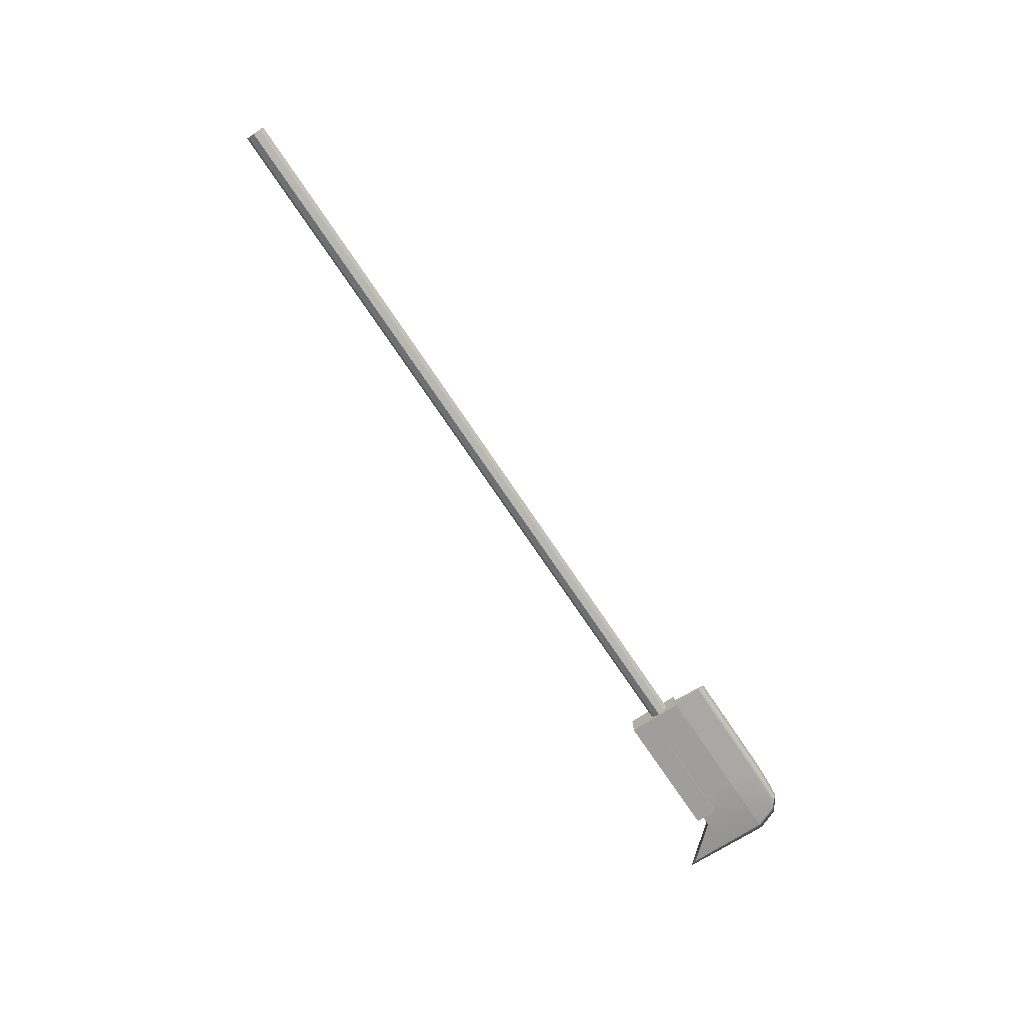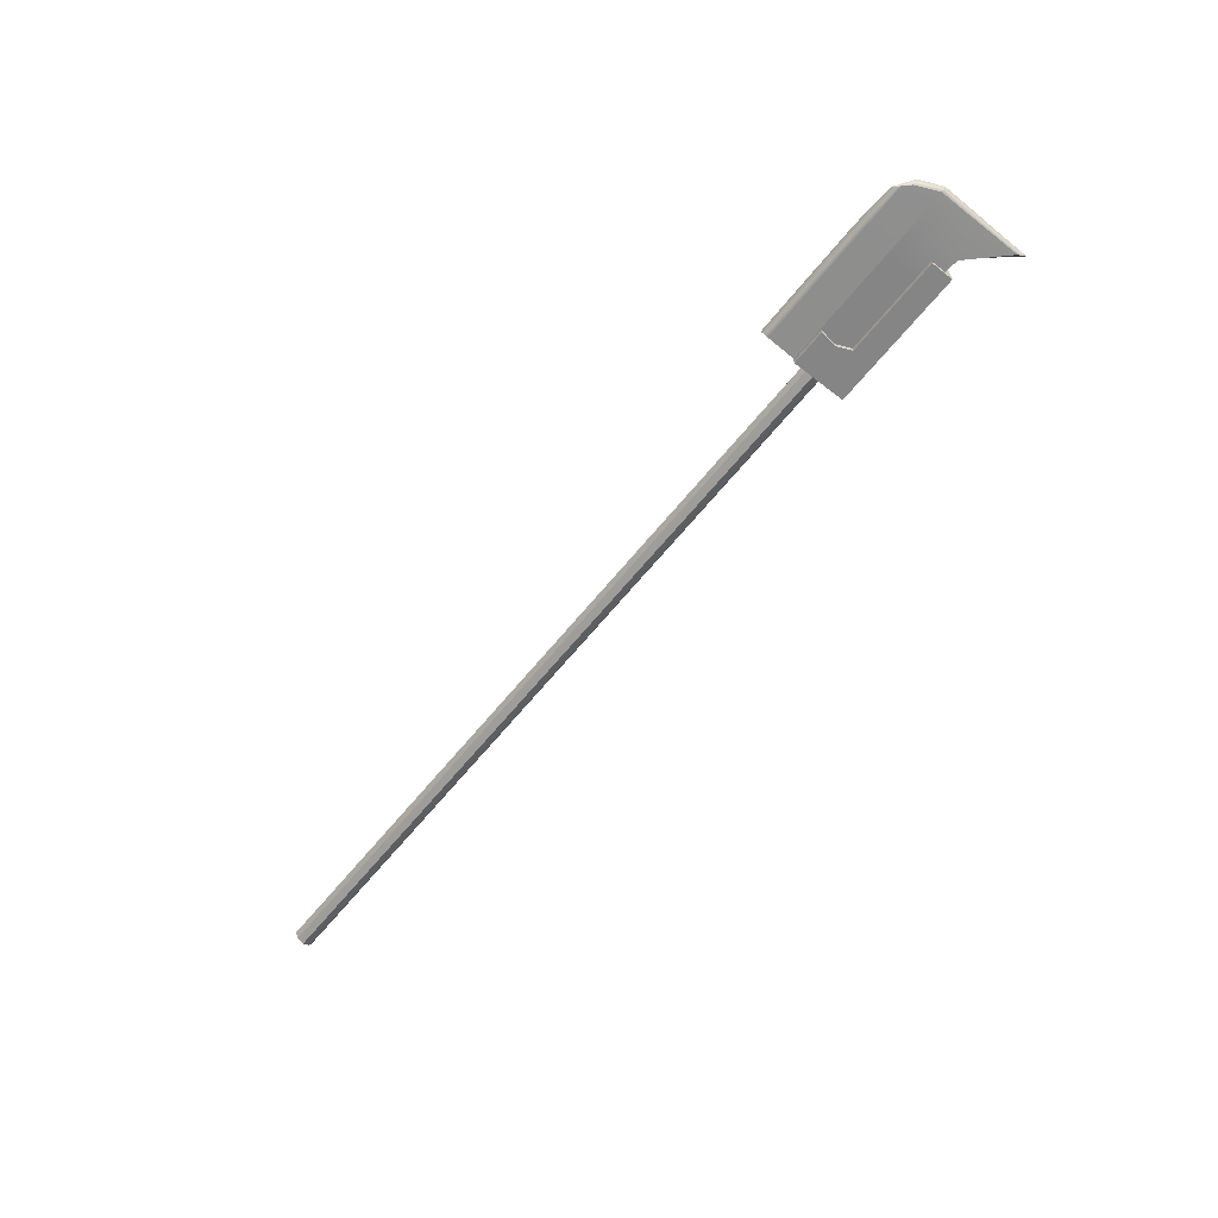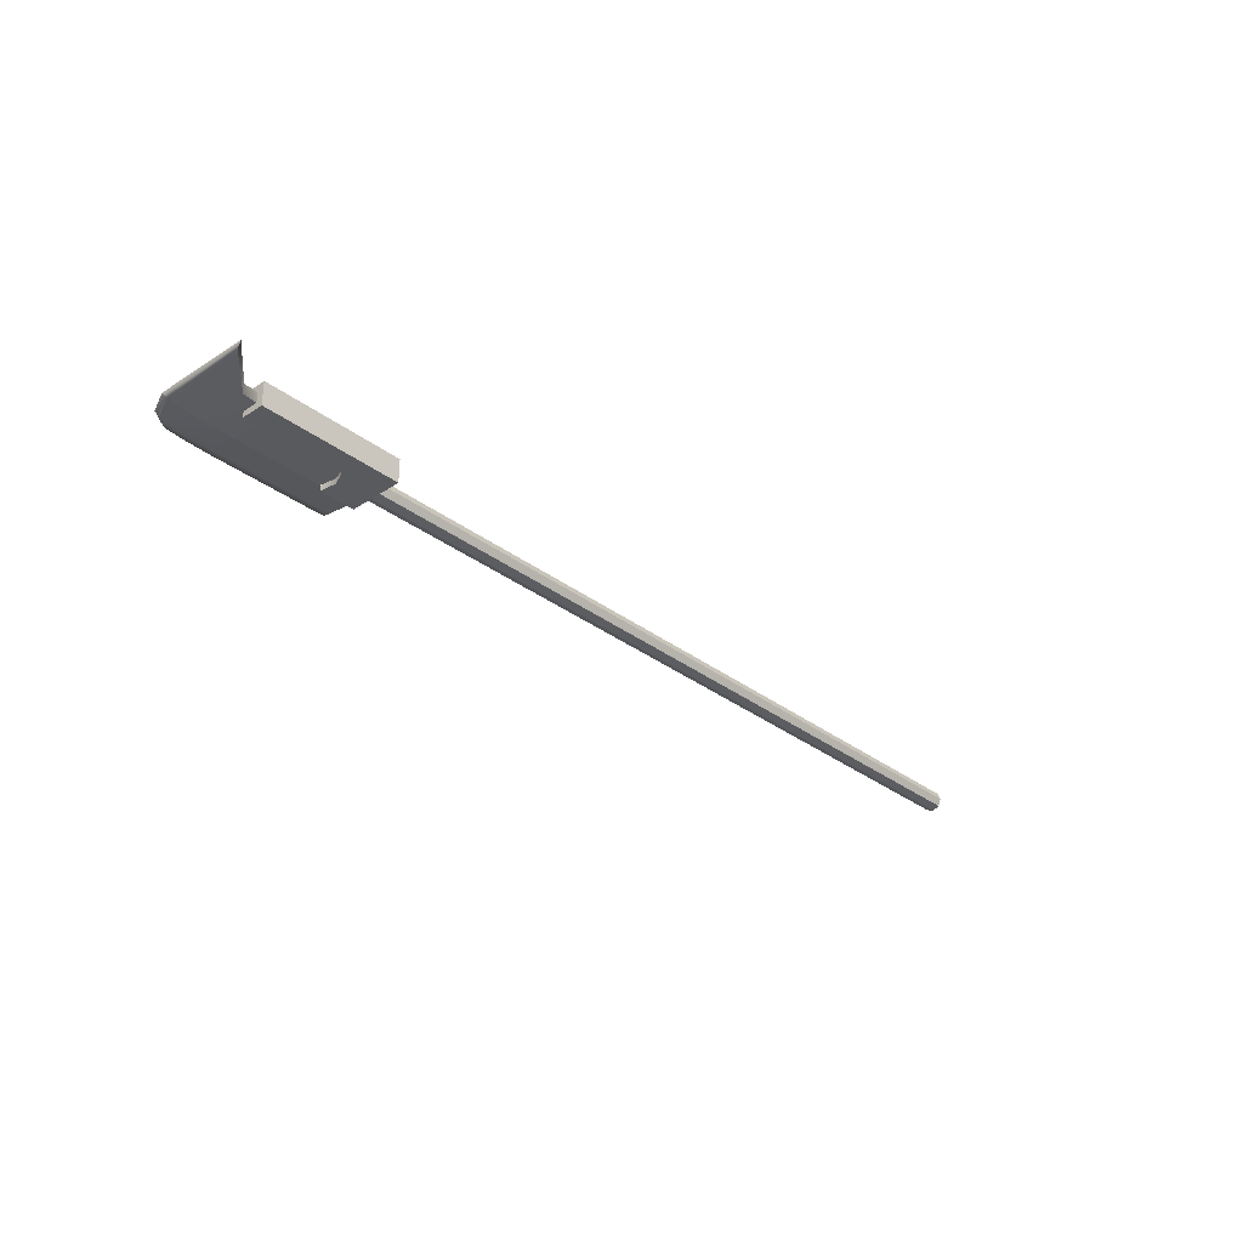
<metadata>
{"format":"obj","ext":"obj","renderer":"f3d","projection":"perspective","resolution":1024,"background":"white","views":[{"elev":-71.1,"azim":-56.5,"up":"+Z"},{"elev":-61.7,"azim":51.6,"up":"+Z"},{"elev":-31.7,"azim":133.1,"up":"+Z"}]}
</metadata>
<code>
g default
v 0 0.01033 0.01033
v 0 0 0.01461
v 0 -0.01033 0.01033
v 0 -0.01461 -0
v 0 -0.01033 -0.01033
v 0 0 -0.01461
v 0 0.01033 -0.01033
v 0 0.01461 -0
v 1.149 0.01033 0.01033
v 1.149 0 0.01461
v 1.149 -0.01033 0.01033
v 1.149 -0.01461 -0
v 1.149 -0.01033 -0.01033
v 1.149 0 -0.01461
v 1.149 0.01033 -0.01033
v 1.149 0.01461 -0
v 0 0 -0
v 1.397 -0.01202 -0.002836
v 1.126 -0.01202 -0.007304
v 1.397 0.09489 -0.002836
v 1.126 0.0369 -0.007304
v 1.397 0.09489 0.002836
v 1.126 0.0369 0.007304
v 1.397 -0.01202 0.002836
v 1.126 -0.01202 0.007304
v 1.397 -0.03155 0.002836
v 1.126 -0.03155 0.007304
v 1.126 -0.03155 -0.007304
v 1.397 -0.03155 -0.002836
v 1.372 -0.07364 0.002447
v 1.126 -0.07427 0.002447
v 1.126 -0.07427 -0.002447
v 1.372 -0.07364 -0.002447
v 1.24 -0.01202 -0.007304
v 1.24 -0.03155 -0.007304
v 1.24 -0.07427 -0.002447
v 1.24 -0.07427 0.002447
v 1.24 -0.03155 0.007304
v 1.24 -0.01202 0.007304
v 1.24 0.0369 0.007304
v 1.24 0.0369 -0.007304
v 1.296 -0.01202 -0.007304
v 1.296 -0.03155 -0.007304
v 1.296 -0.07427 -0.002447
v 1.296 -0.07427 0.002447
v 1.296 -0.03155 0.007304
v 1.296 -0.01202 0.007304
v 1.296 0.0369 0.007304
v 1.296 0.0369 -0.007304
v 1.183 -0.01202 -0.007304
v 1.183 0.0369 -0.007304
v 1.183 0.0369 0.007304
v 1.183 -0.01202 0.007304
v 1.183 -0.03155 0.007304
v 1.183 -0.07427 0.002447
v 1.183 -0.07427 -0.002447
v 1.183 -0.03155 -0.007304
v 1.402 0.1063 -0
v 1.296 0.0369 -0
v 1.24 0.0369 -0
v 1.183 0.0369 -0
v 1.126 0.0369 -0
v 1.126 -0.01202 -0
v 1.126 -0.03155 -0
v 1.126 -0.08543 -0
v 1.183 -0.08543 -0
v 1.24 -0.08543 -0
v 1.296 -0.08543 -0
v 1.364 -0.08138 -0
v 1.404 -0.03155 -0
v 1.404 -0.01202 -0
v 1.382 -0.06394 0.004045
v 1.296 -0.06021 0.004045
v 1.24 -0.06021 0.004045
v 1.183 -0.06021 0.004045
v 1.126 -0.06021 0.004045
v 1.126 -0.0677 -0
v 1.126 -0.06021 -0.004045
v 1.183 -0.06021 -0.004045
v 1.24 -0.06021 -0.004045
v 1.296 -0.06021 -0.004045
v 1.382 -0.06394 -0.004045
v 1.39 -0.06367 -0
v 1.347 -0.01202 -0.007304
v 1.347 -0.03155 -0.007304
v 1.339 -0.06139 -0.004045
v 1.334 -0.07406 -0.002447
v 1.331 -0.08413 -0
v 1.334 -0.07406 0.002447
v 1.339 -0.06139 0.004045
v 1.347 -0.03155 0.007304
v 1.347 -0.01202 0.007304
v 1.347 0.04103 0.007304
v 1.347 0.04103 -0
v 1.347 0.04103 -0.007304
v 1.326 0.01636 -0.01599
v 1.124 0.01636 -0.01599
v 1.326 0.04961 -0.01599
v 1.124 0.04961 -0.01599
v 1.326 0.04961 0.01796
v 1.124 0.04961 0.01796
v 1.326 0.01636 0.01796
v 1.124 0.01636 0.01796
v 1.182 0.01636 -0.01599
v 1.182 0.01636 0.01796
v 1.162 0.04961 0.01796
v 1.162 0.04961 -0.01599
v 1.176 -0.03021 -0.01599
v 1.176 -0.03021 0.01796
v 1.124 -0.03021 0.01796
v 1.124 -0.03021 -0.01599
v 1.173 -0.004986 -0.01599
v 1.173 -0.004986 0.01796
v 1.124 -0.004986 0.01796
v 1.124 -0.004986 -0.01599
v 1.326 0.04961 0.008936
v 1.162 0.04961 0.008936
v 1.124 0.04961 0.008936
v 1.124 0.01636 0.008936
v 1.124 -0.004986 0.008936
v 1.124 -0.03021 0.008936
v 1.176 -0.03021 0.008936
v 1.173 -0.004986 0.008936
v 1.182 0.01636 0.008936
v 1.326 0.01636 0.008936
v 1.326 0.04961 -0.007903
v 1.162 0.04961 -0.007903
v 1.124 0.04961 -0.007903
v 1.124 0.01636 -0.007903
v 1.124 -0.004986 -0.007903
v 1.124 -0.03021 -0.007903
v 1.176 -0.03021 -0.007903
v 1.173 -0.004986 -0.007903
v 1.182 0.01636 -0.007903
v 1.326 0.01636 -0.007903
v 1.17 -0.02137 -0.00731
v 1.167 0.002077 -0.00731
v 1.167 0.002077 0.008342
v 1.17 -0.02137 0.008342
v 1.175 0.02191 -0.00731
v 1.175 0.02191 0.008342
v 1.315 0.02191 0.008342
v 1.315 0.02191 -0.00731
g pCylinder2
f 1 2 10 9
f 2 3 11 10
f 3 4 12 11
f 4 5 13 12
f 5 6 14 13
f 6 7 15 14
f 7 8 16 15
f 8 1 9 16
f 2 1 17
f 3 2 17
f 4 3 17
f 5 4 17
f 6 5 17
f 7 6 17
f 8 7 17
f 1 8 17
f 41 34 50 51
f 40 60 61 52
f 39 40 52 53
f 66 67 37 55
f 62 63 25 23
f 24 71 58 22
f 38 39 53 54
f 25 63 64 27
f 57 50 34 35
f 70 71 24 26
f 37 74 75 55
f 76 77 65 31
f 56 79 80 36
f 69 83 72 30
f 35 34 42 43
f 36 80 81 44
f 67 68 45 37
f 45 73 74 37
f 46 47 39 38
f 47 48 40 39
f 48 59 60 40
f 49 42 34 41
f 43 42 84 85
f 44 81 86 87
f 88 89 45 68
f 89 90 73 45
f 91 92 47 46
f 92 93 48 47
f 93 94 59 48
f 95 84 42 49
f 51 50 19 21
f 52 61 62 23
f 53 52 23 25
f 54 53 25 27
f 55 75 76 31
f 65 66 55 31
f 78 79 56 32
f 19 50 57 28
f 94 95 49 59
f 60 59 49 41
f 61 60 41 51
f 62 61 51 21
f 19 63 62 21
f 64 63 19 28
f 65 77 78 32
f 56 66 65 32
f 36 67 66 56
f 44 68 67 36
f 87 88 68 44
f 82 83 69 33
f 18 71 70 29
f 58 71 18 20
f 90 91 46 73
f 74 73 46 38
f 75 74 38 54
f 76 75 54 27
f 27 64 77 76
f 78 77 64 28
f 28 57 79 78
f 80 79 57 35
f 81 80 35 43
f 85 86 81 43
f 29 70 83 82
f 72 83 70 26
f 85 84 18 29
f 82 86 85 29
f 87 86 82 33
f 69 88 87 33
f 30 89 88 69
f 72 90 89 30
f 26 91 90 72
f 24 92 91 26
f 22 93 92 24
f 58 94 93 22
f 20 95 94 58
f 18 84 95 20
f 107 104 97 99
f 106 117 118 101
f 105 106 101 103
f 121 122 109 110
f 118 119 103 101
f 102 125 116 100
f 102 105 124 125
f 100 106 105 102
f 116 117 106 100
f 96 104 107 98
f 122 123 113 109
f 113 114 110 109
f 114 120 121 110
f 115 112 108 111
f 123 124 105 113
f 105 103 114 113
f 103 119 120 114
f 97 104 112 115
f 126 127 117 116
f 118 117 127 128
f 128 129 119 118
f 120 119 129 130
f 121 120 130 131
f 131 132 122 121
f 136 137 138 139
f 137 140 141 138
f 142 141 140 143
f 116 125 135 126
f 98 107 127 126
f 128 127 107 99
f 97 129 128 99
f 130 129 97 115
f 131 130 115 111
f 108 132 131 111
f 112 133 132 108
f 104 134 133 112
f 135 134 104 96
f 126 135 96 98
f 132 133 137 136
f 123 122 139 138
f 122 132 136 139
f 133 134 140 137
f 124 123 138 141
f 125 124 141 142
f 134 135 143 140
f 135 125 142 143

</code>
